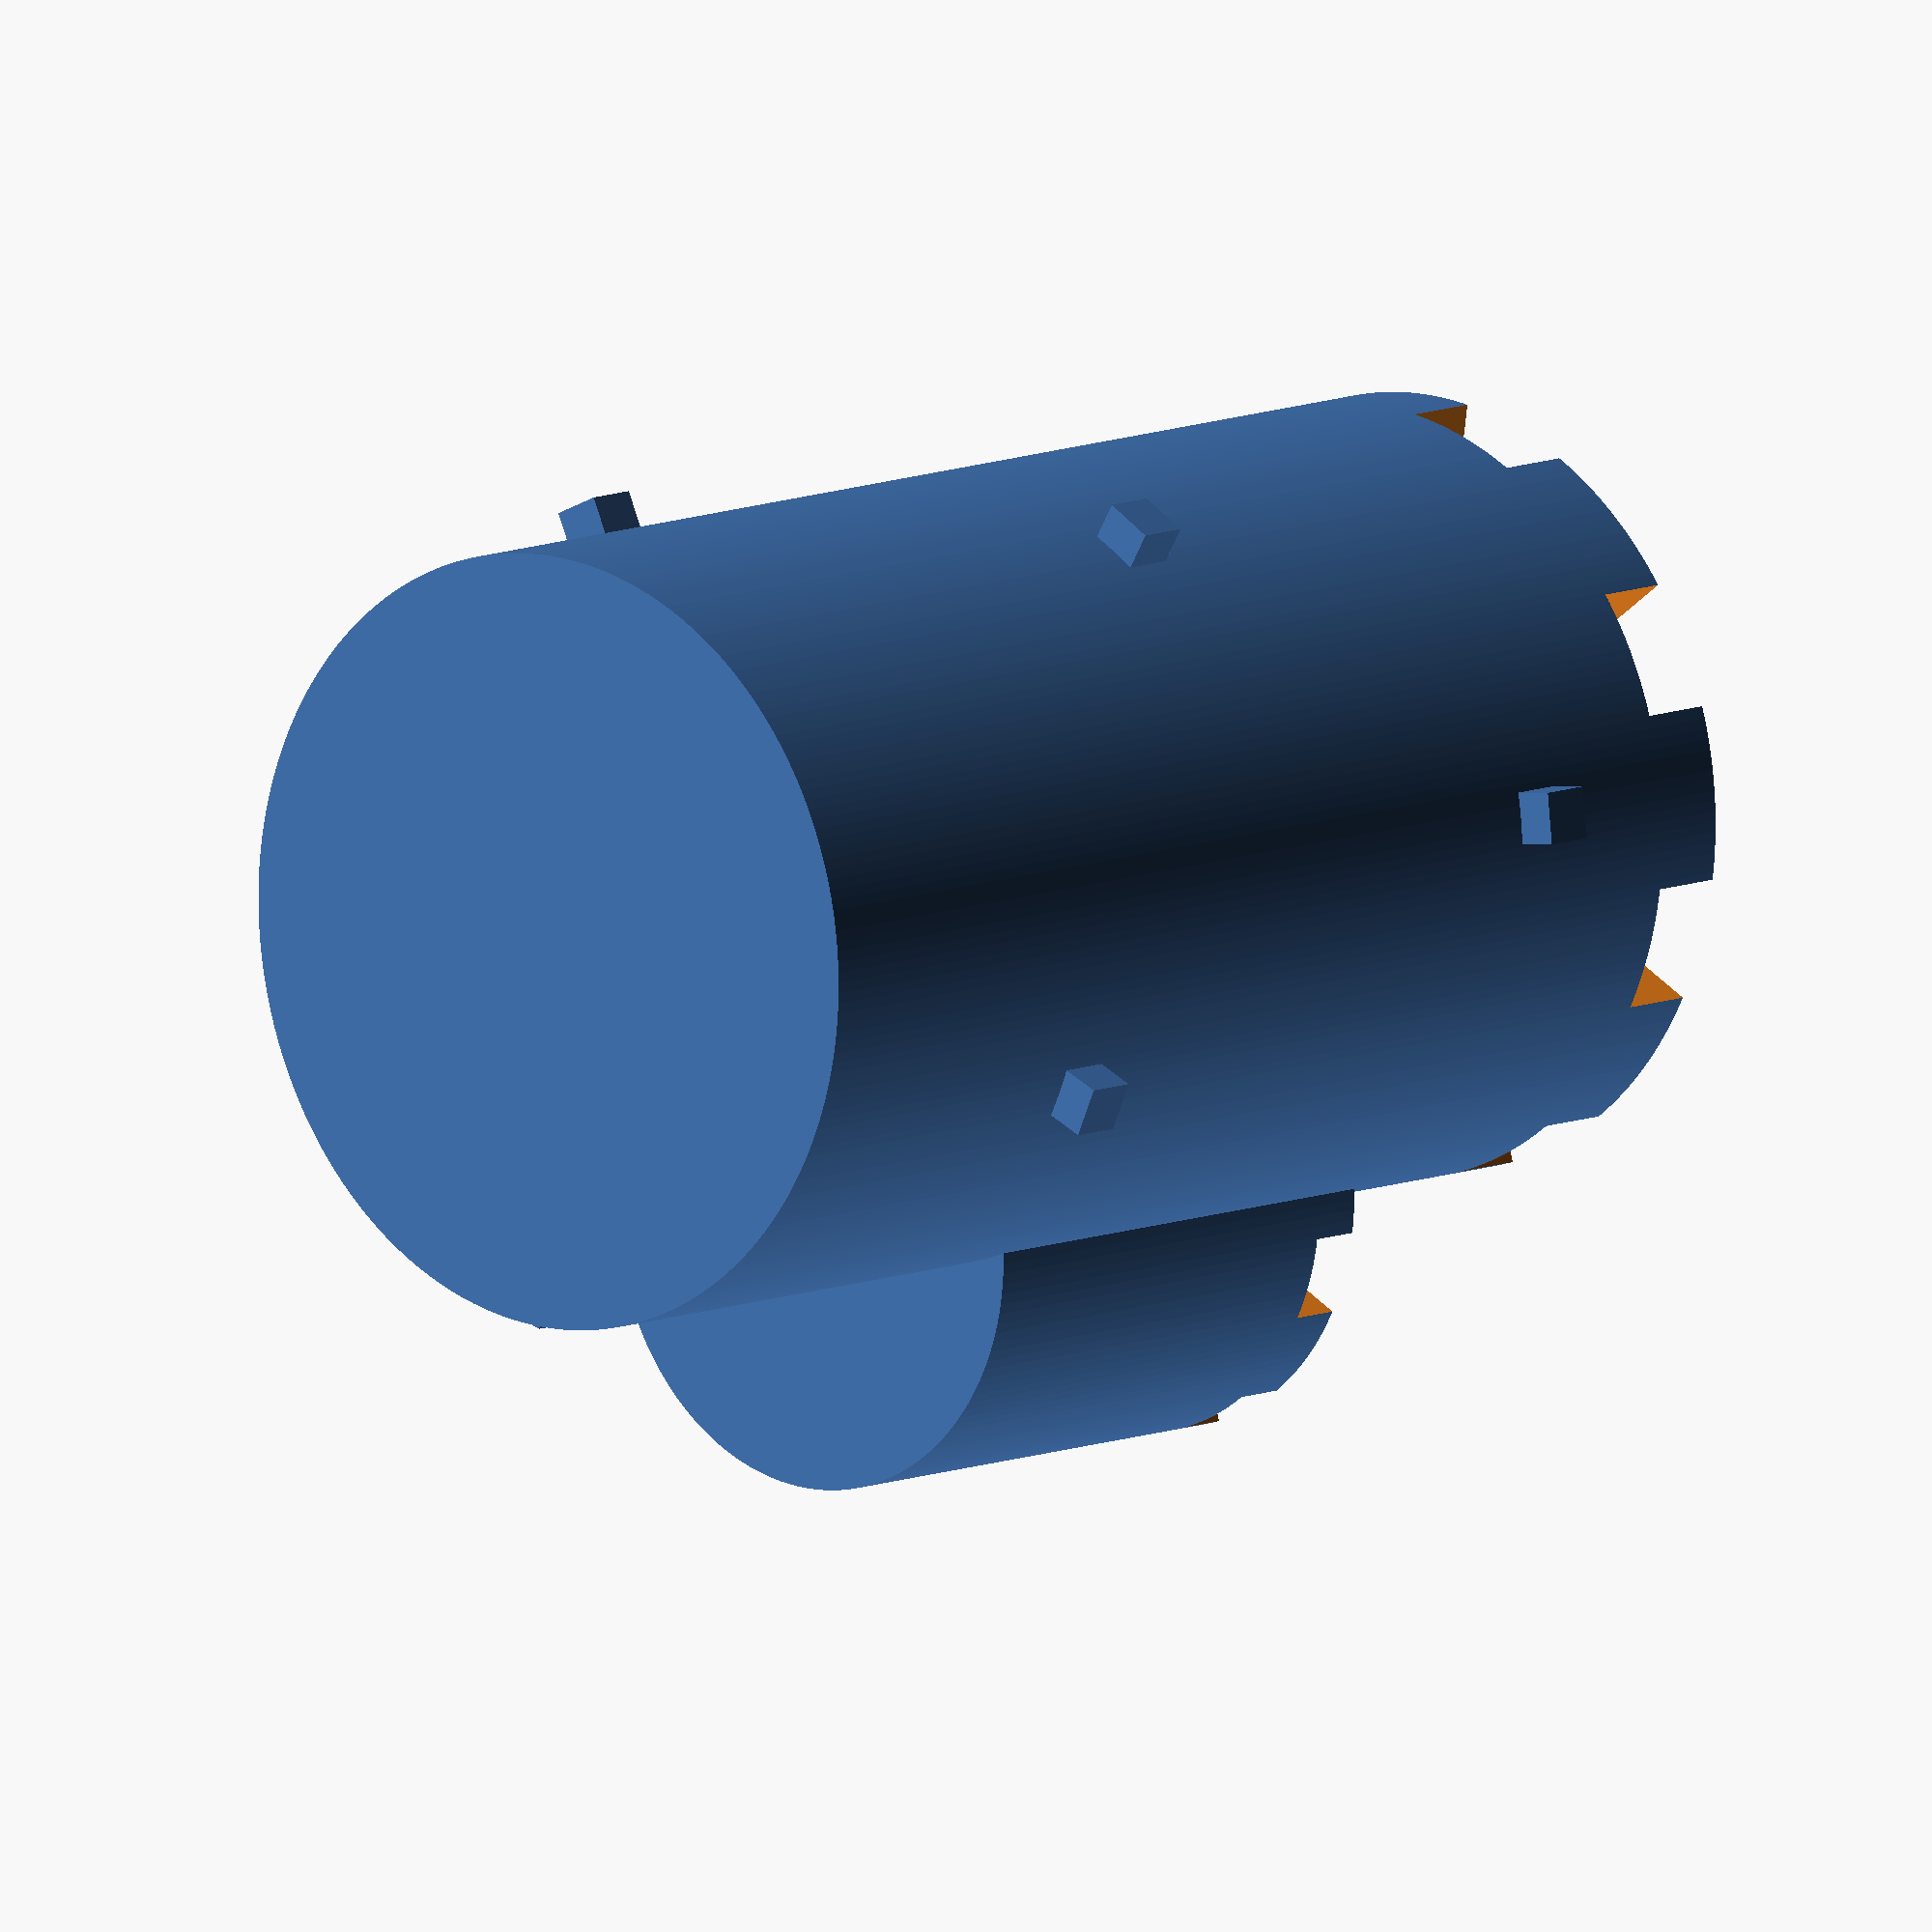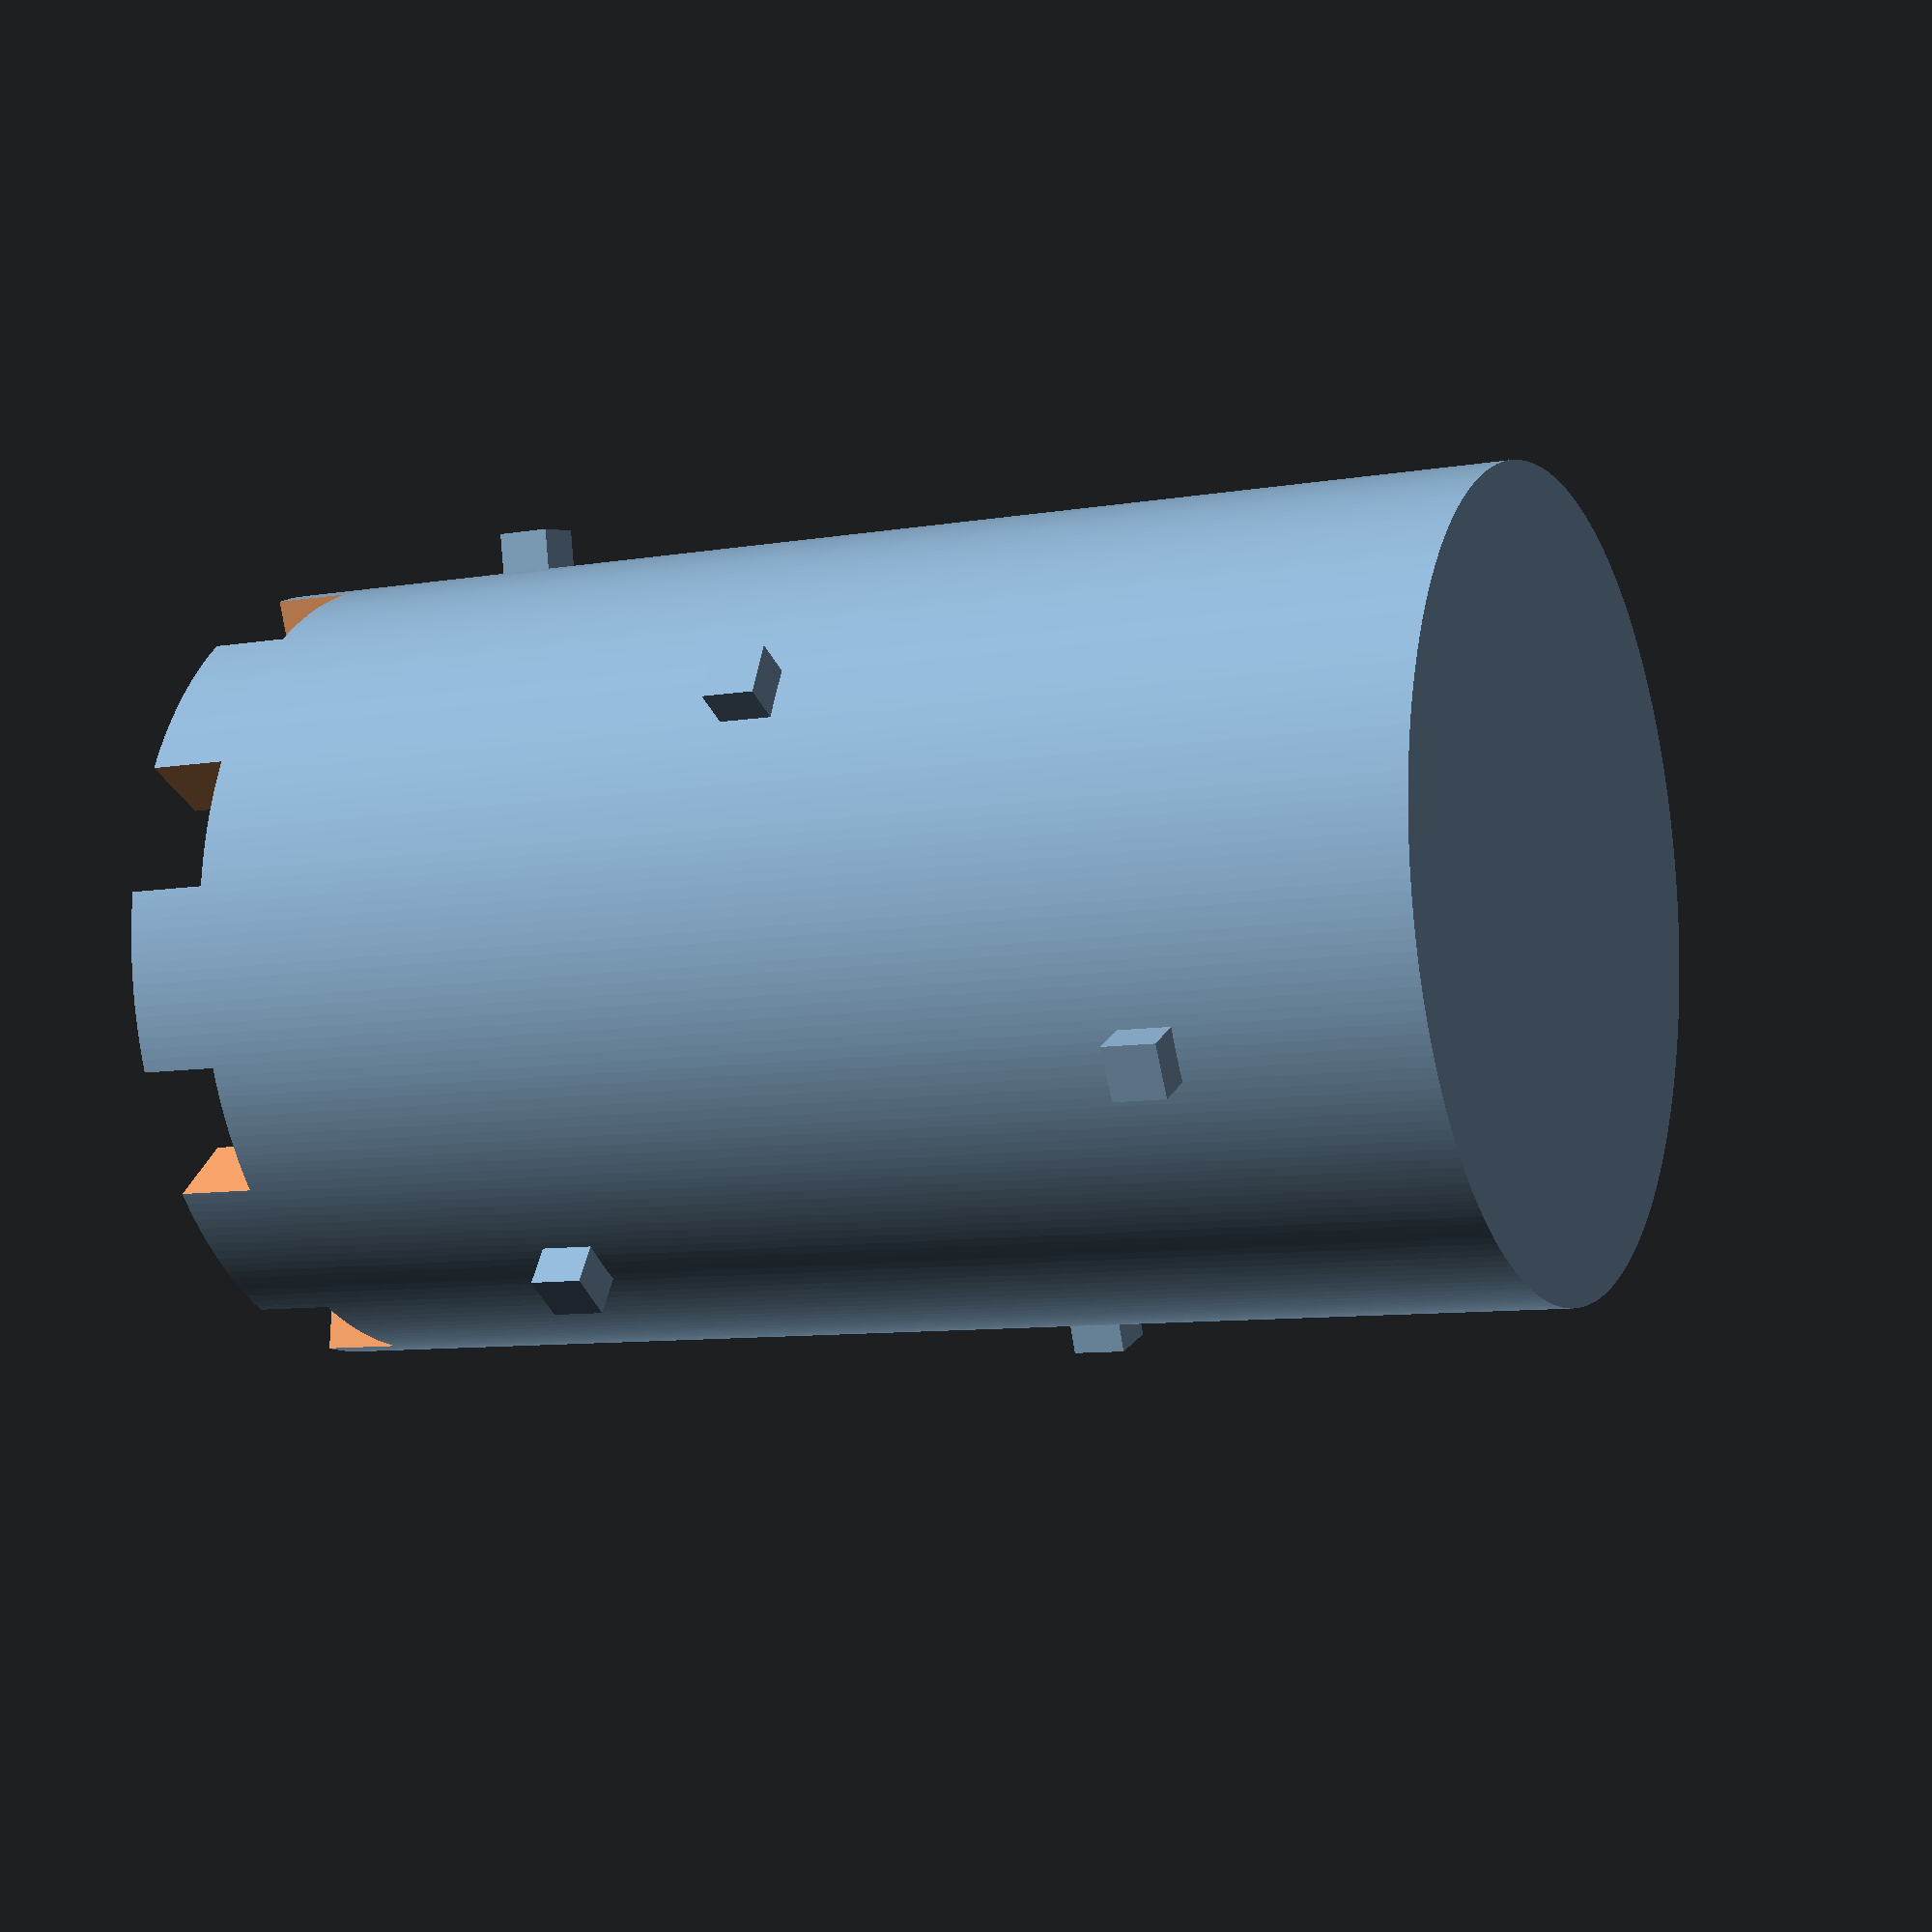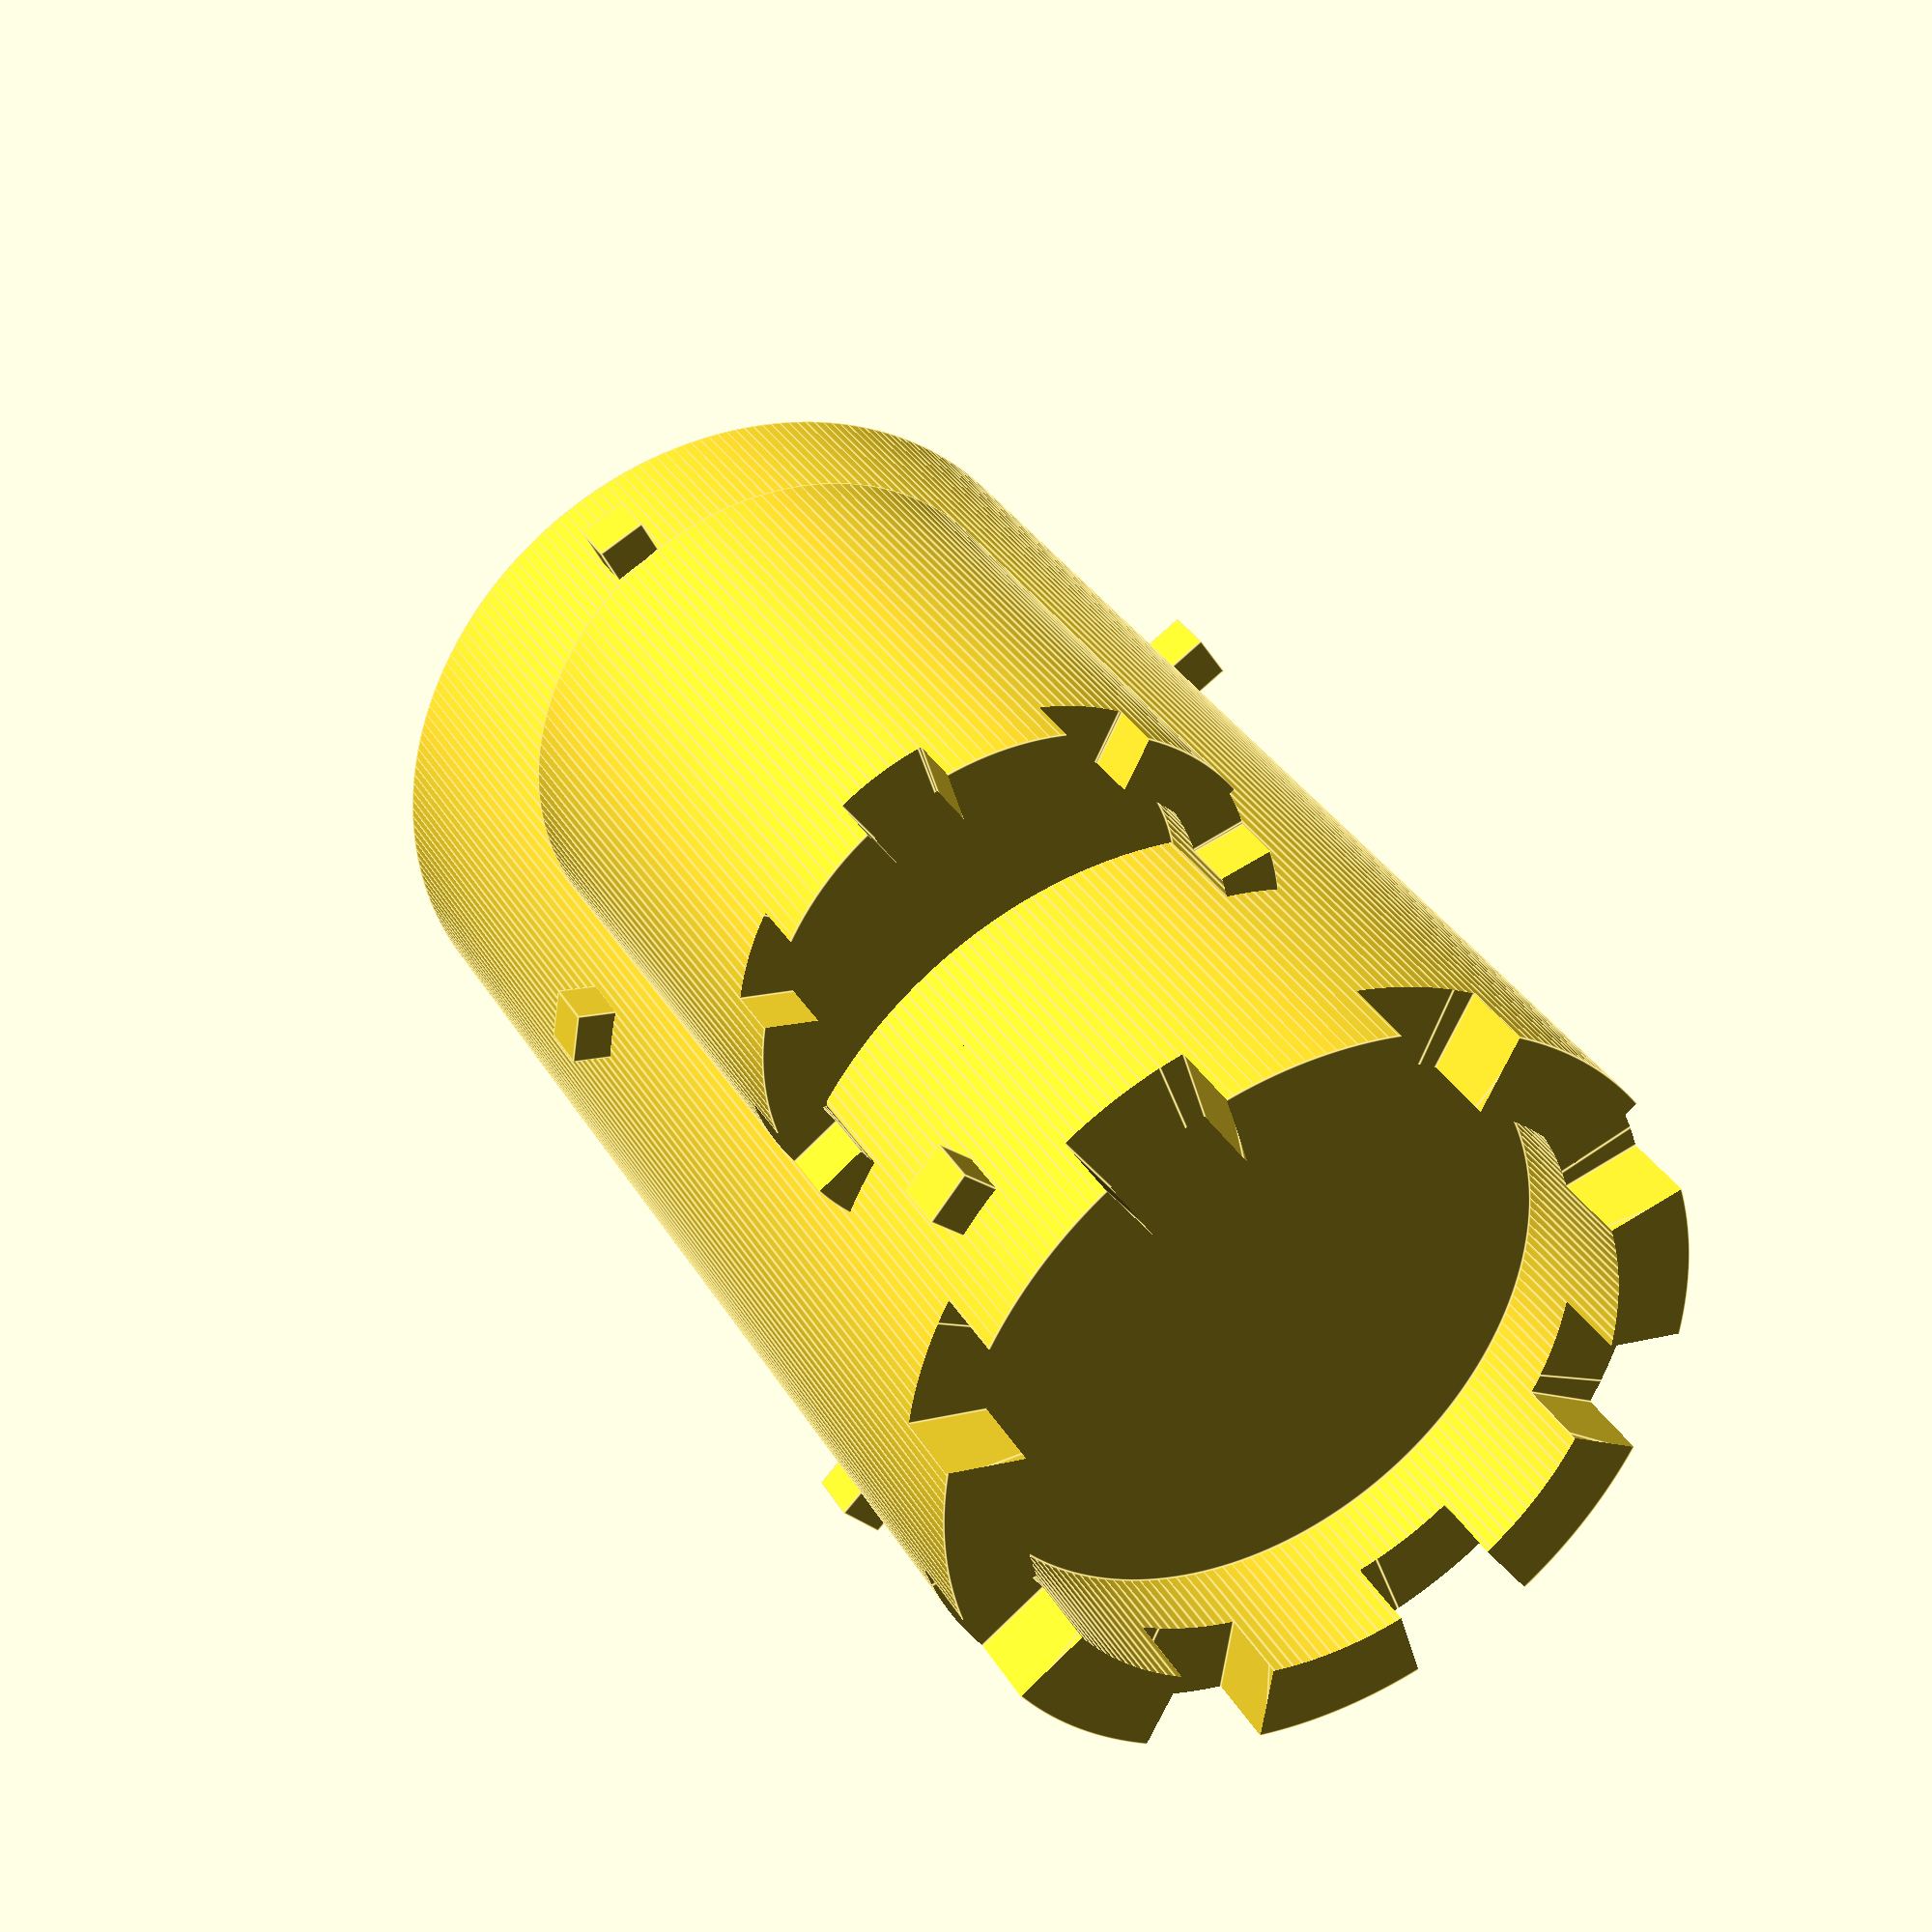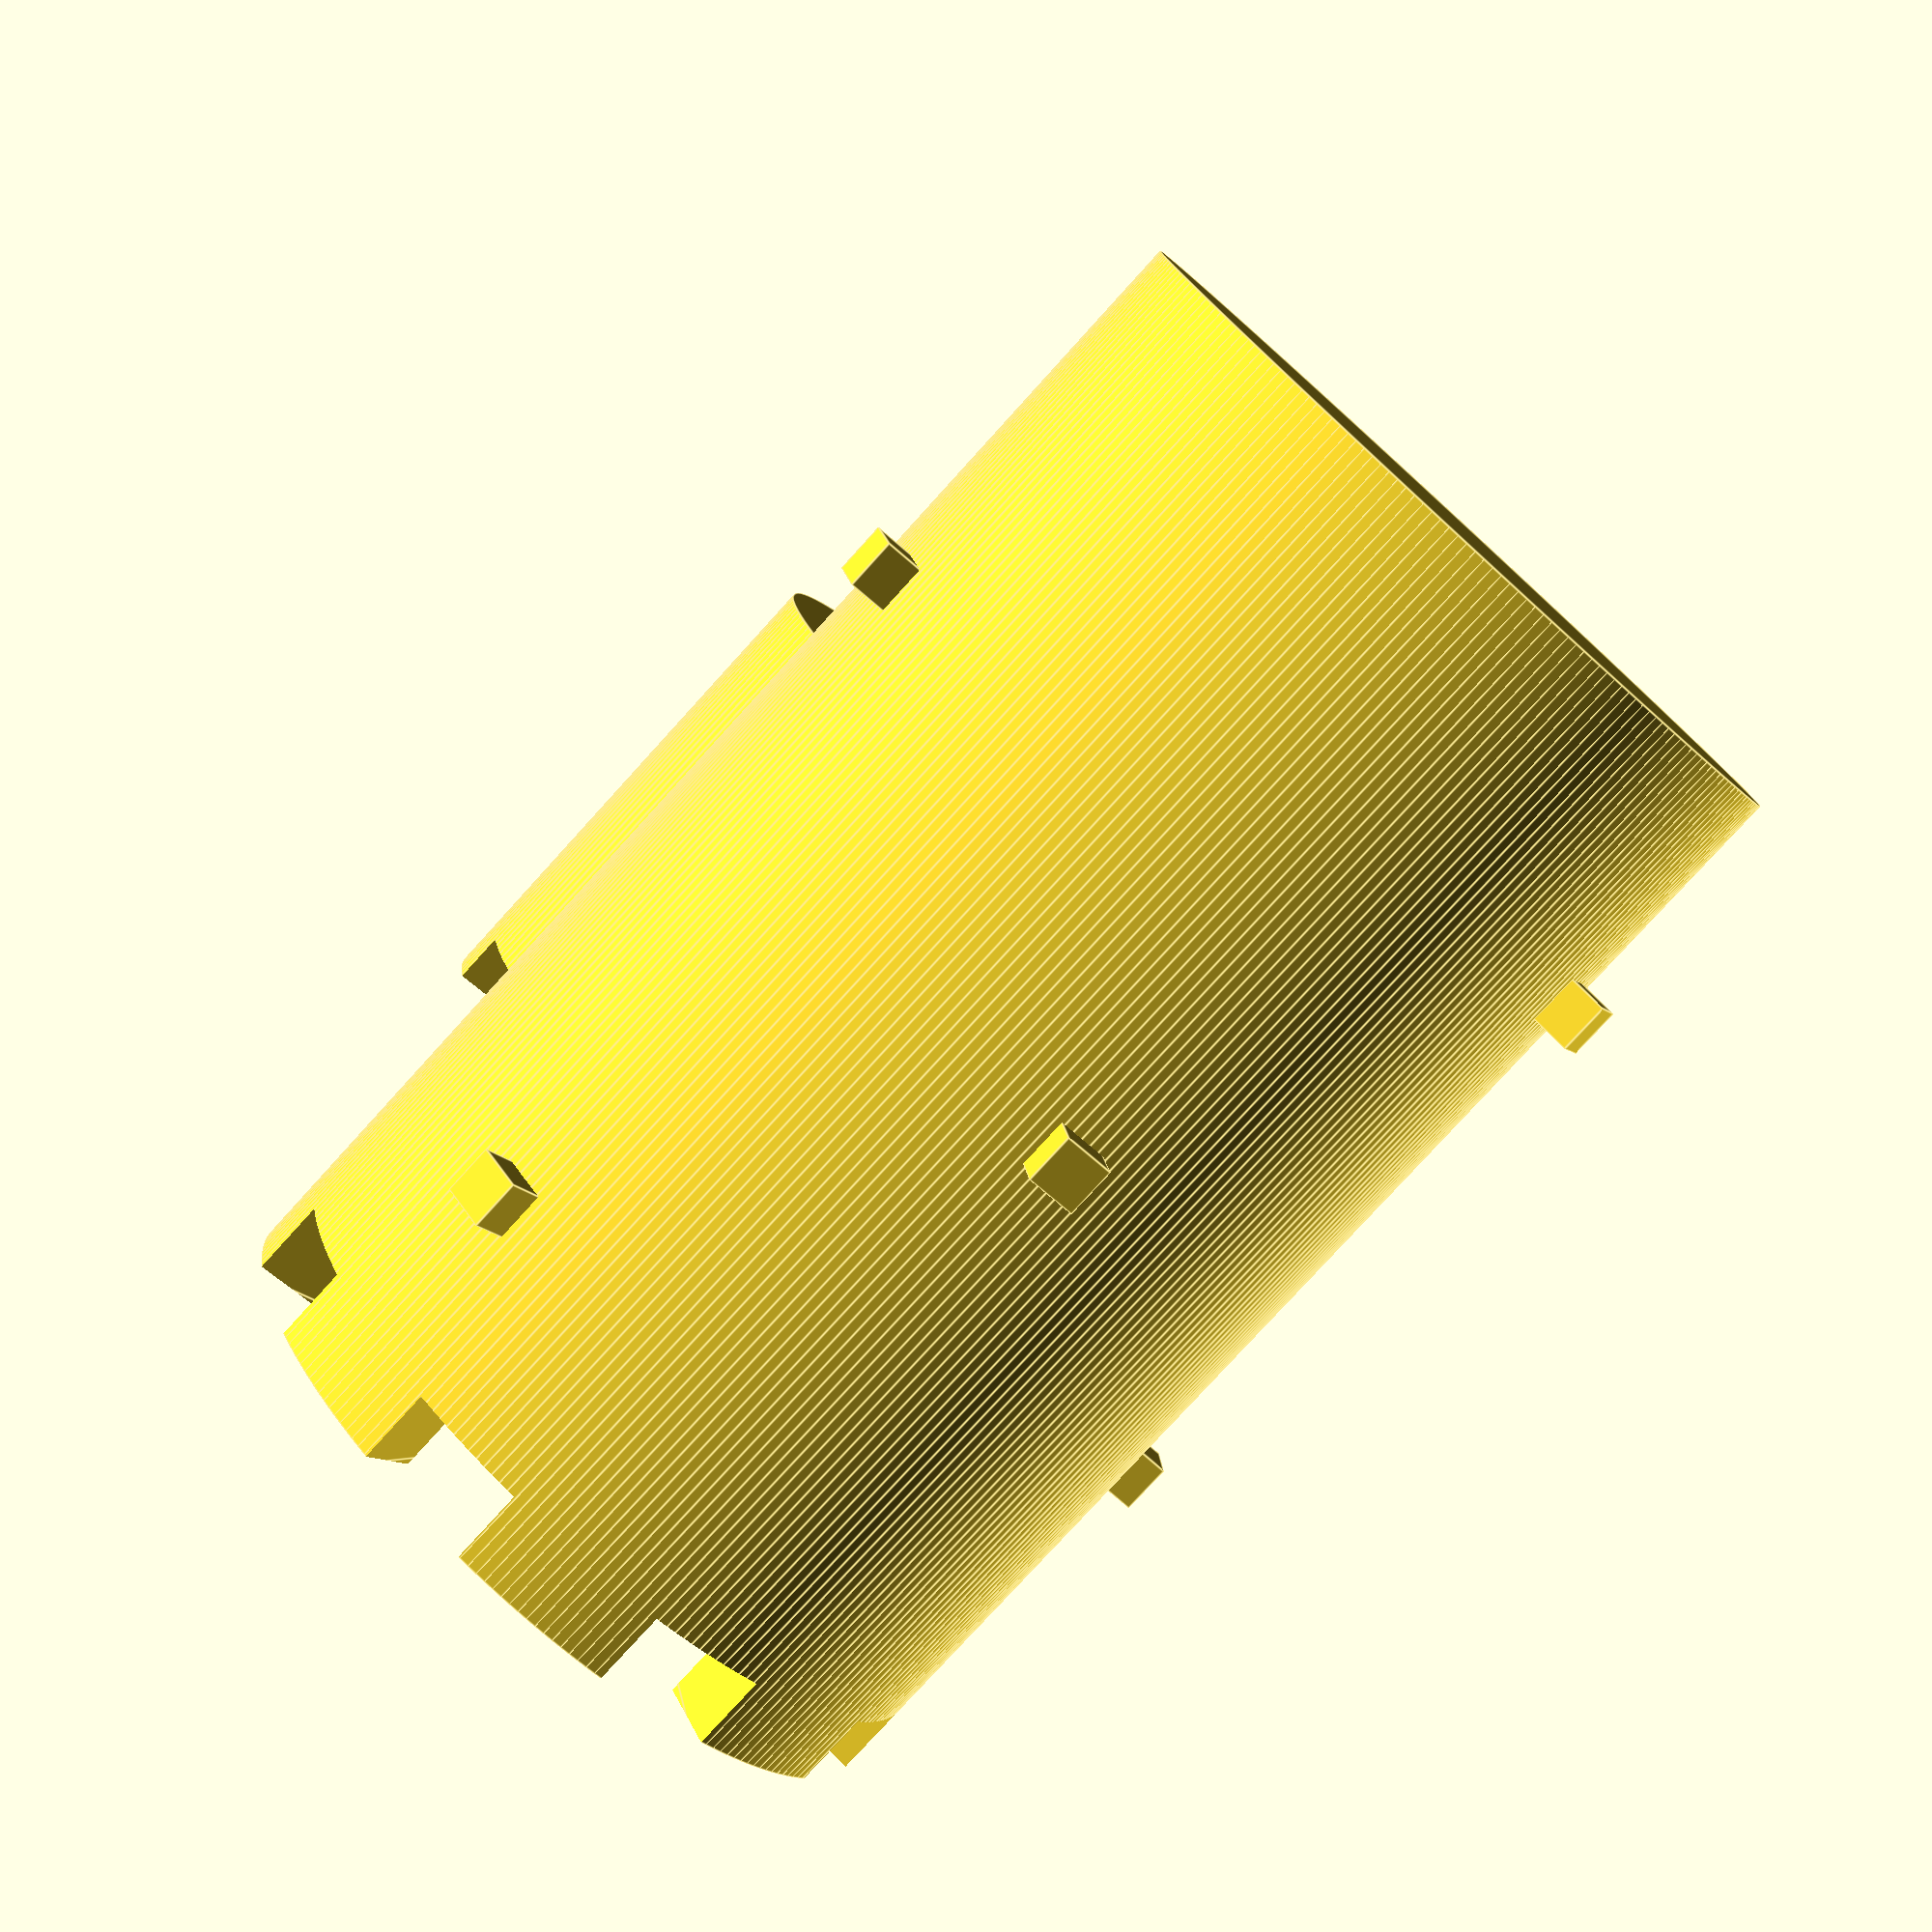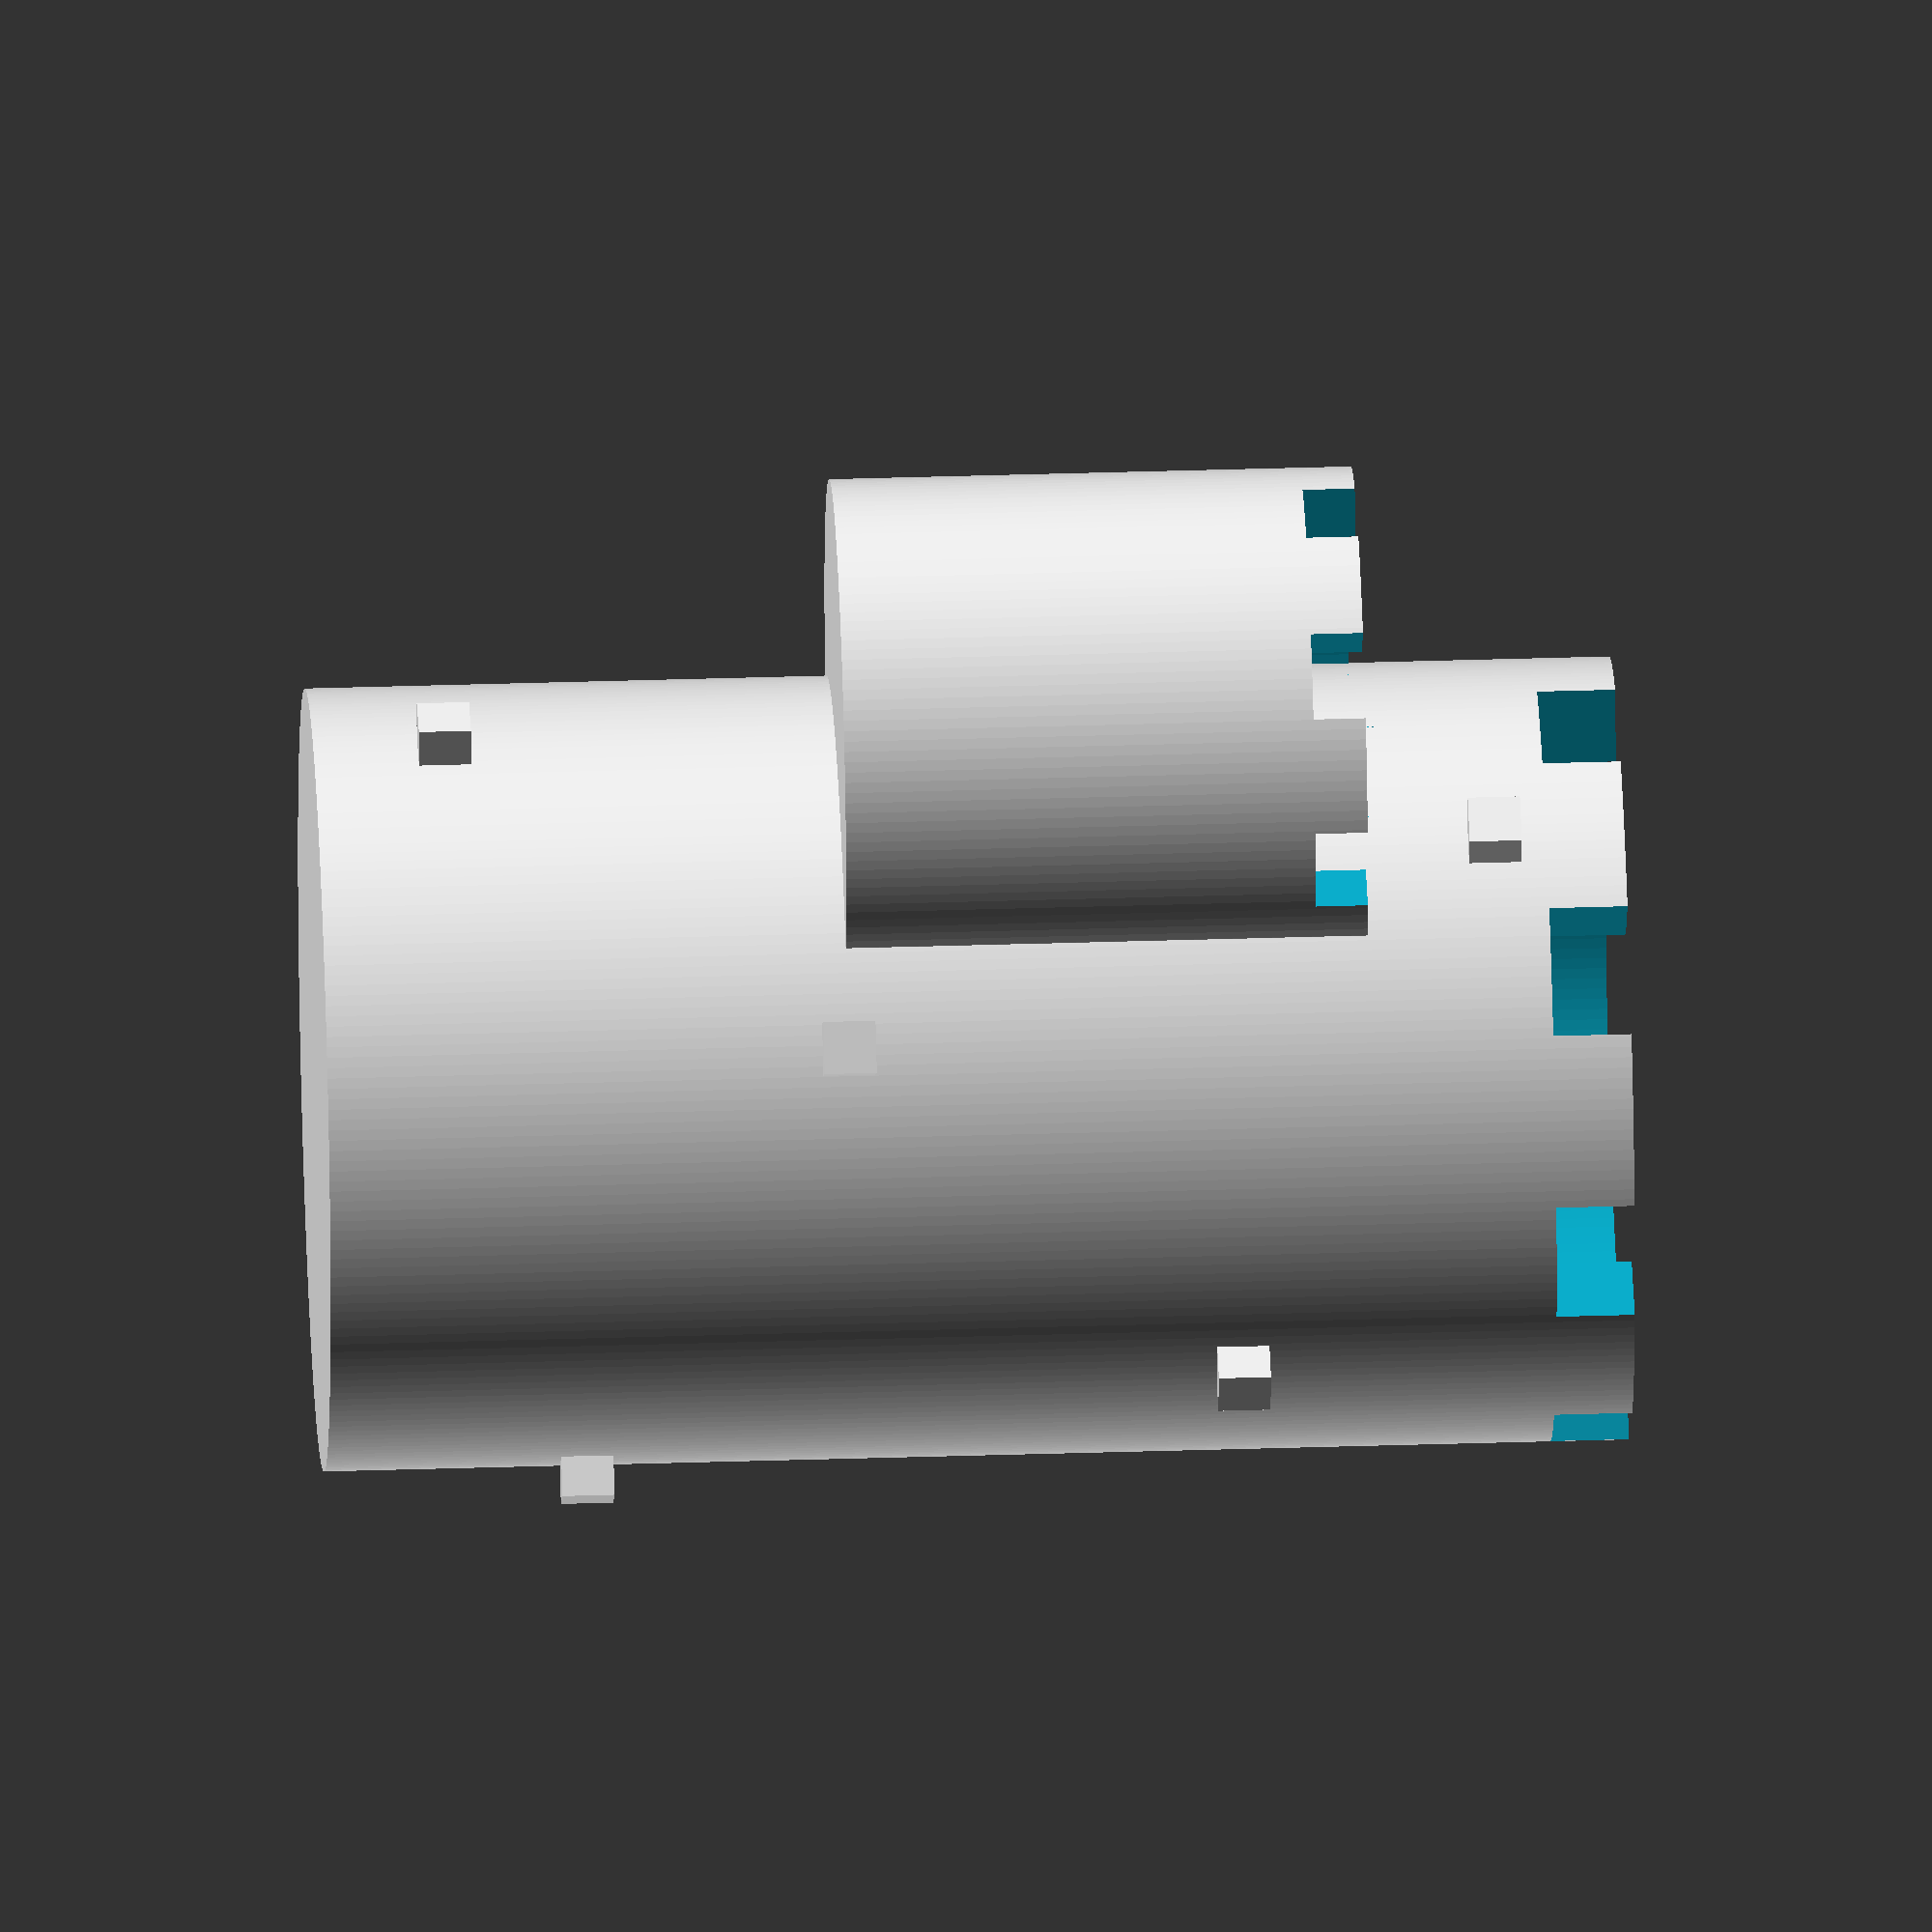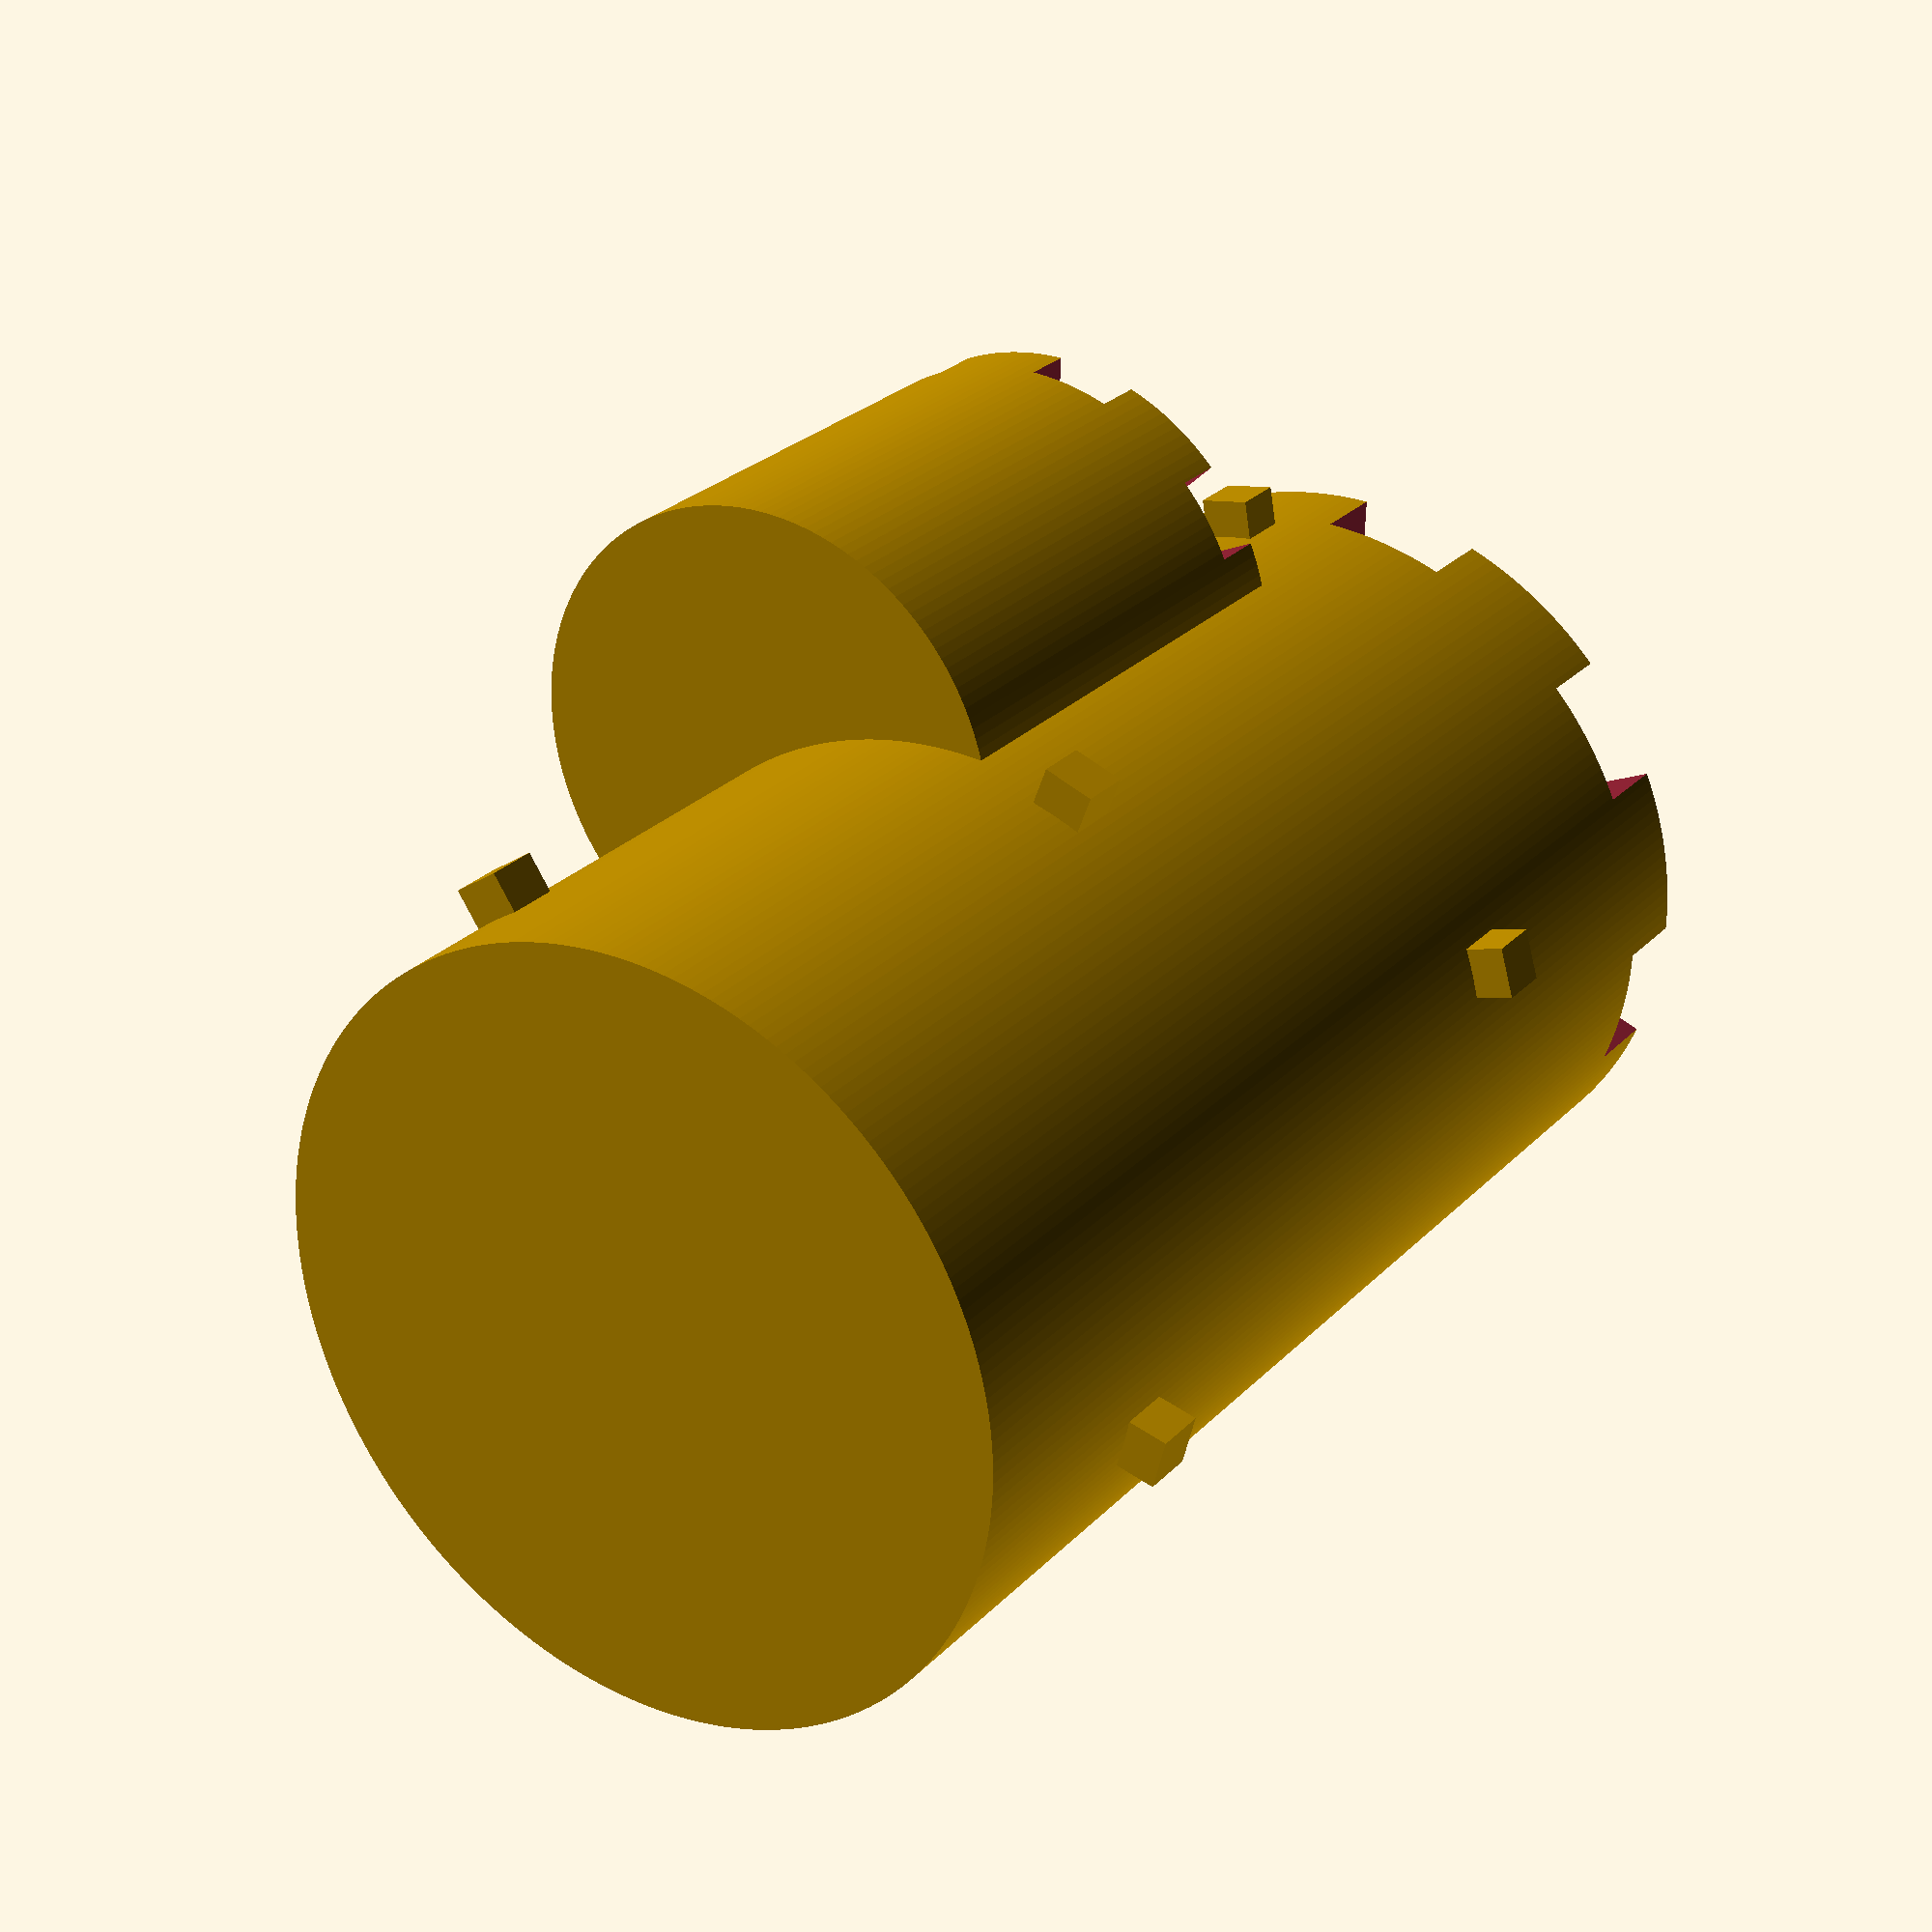
<openscad>
$fs = 0.4;
$fa = 1;

module tower(r=15, h=50, thickness=3) {
	difference() {
		cylinder(r=r, h=h);
		translate([0, 0, h - thickness * 2]) {
			cylinder(r=r - thickness, h=thickness * 2 + 1);
		}
		translate([0, 0, h - thickness]) {
			num_crenelations = round(r * PI / 2 / thickness);
			for(a = [0 : 360 / num_crenelations : 360]) {
				rotate([0, 0, a]) {
					hull() {
						cylinder(r=0.01, h=thickness + 1);
						translate([r + thickness, 0, 0]) {
							cylinder(r=thickness, h=thickness + 1);
						}
					}
				}
			}
		}
	}
}

tower();
translate([15, 0, 20]) {
	tower(r=10, h=20, thickness=2);
}
for(i = [0:8]) {
	rotate([0, 0, i * 138]) {
		translate([14.5, -1, 4 + i * 5]) {
			cube(2);
		}
	}
}
</openscad>
<views>
elev=350.4 azim=72.1 roll=222.2 proj=o view=wireframe
elev=188.6 azim=346.6 roll=64.8 proj=p view=wireframe
elev=146.5 azim=62.8 roll=206.4 proj=p view=edges
elev=78.4 azim=292.3 roll=137.8 proj=p view=edges
elev=144.1 azim=92.5 roll=272.4 proj=o view=solid
elev=333.3 azim=303.8 roll=213.5 proj=p view=solid
</views>
